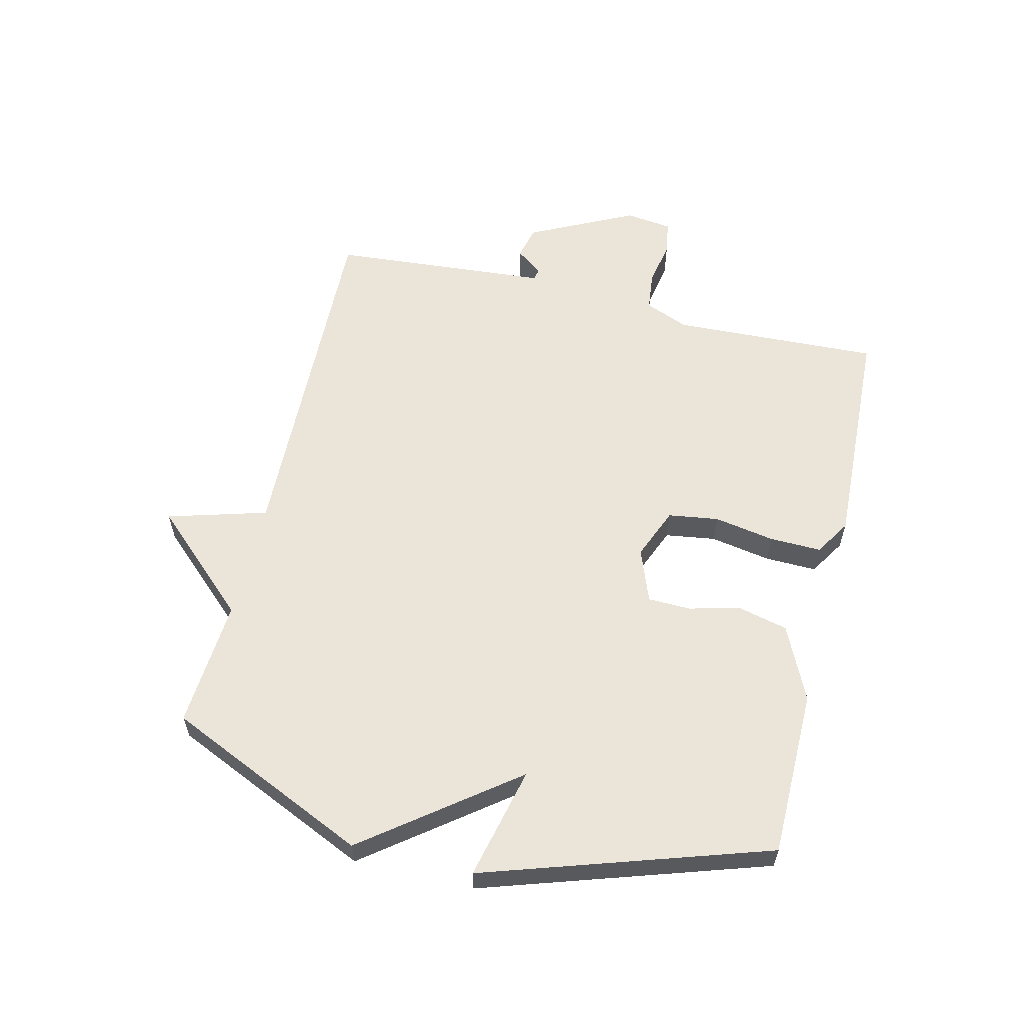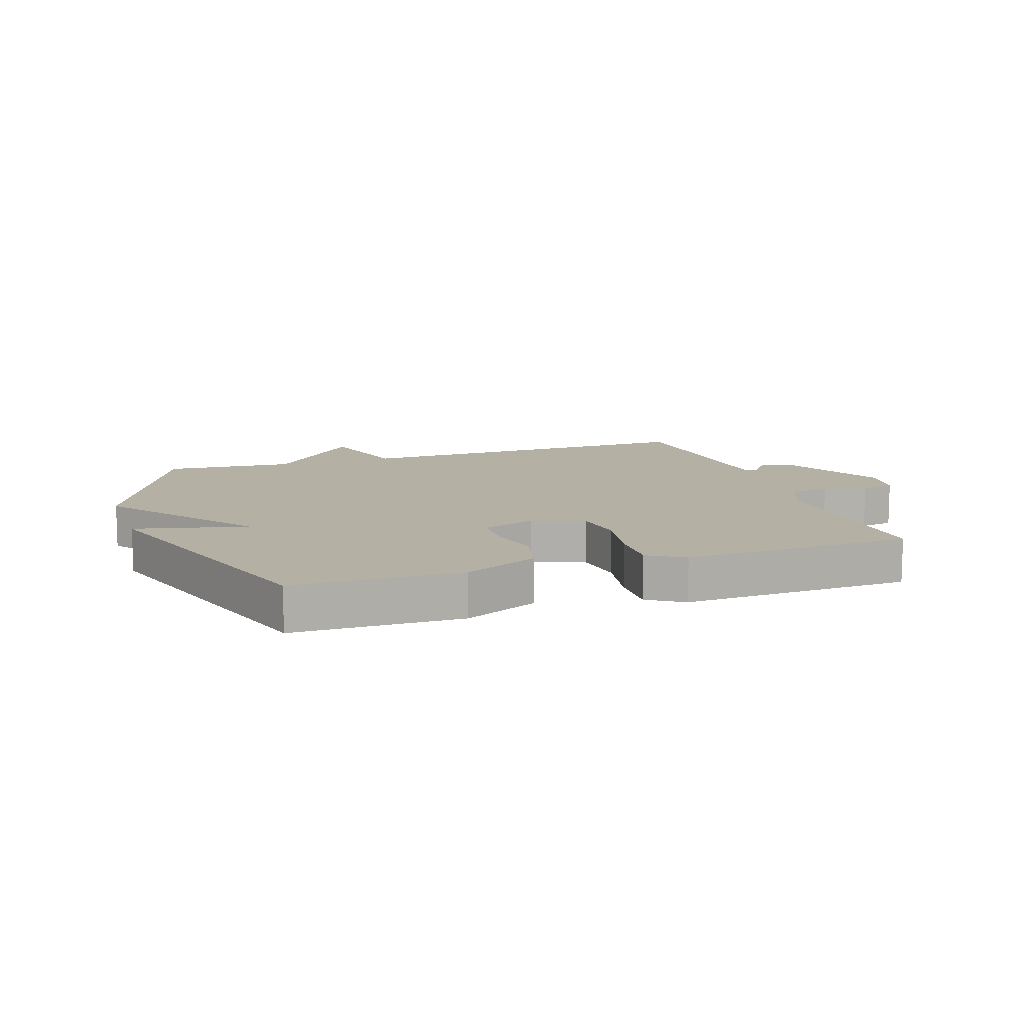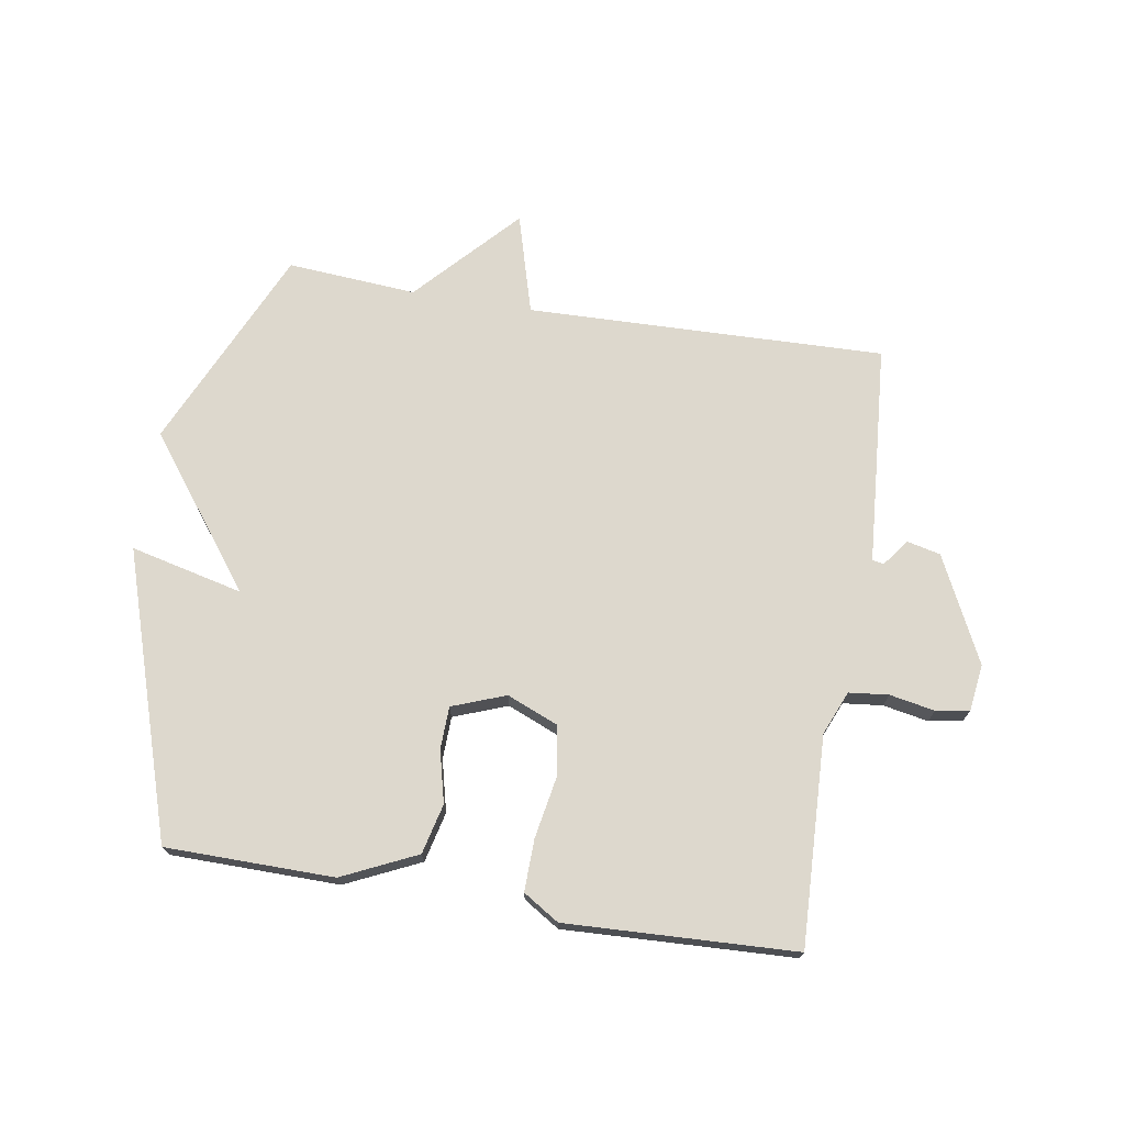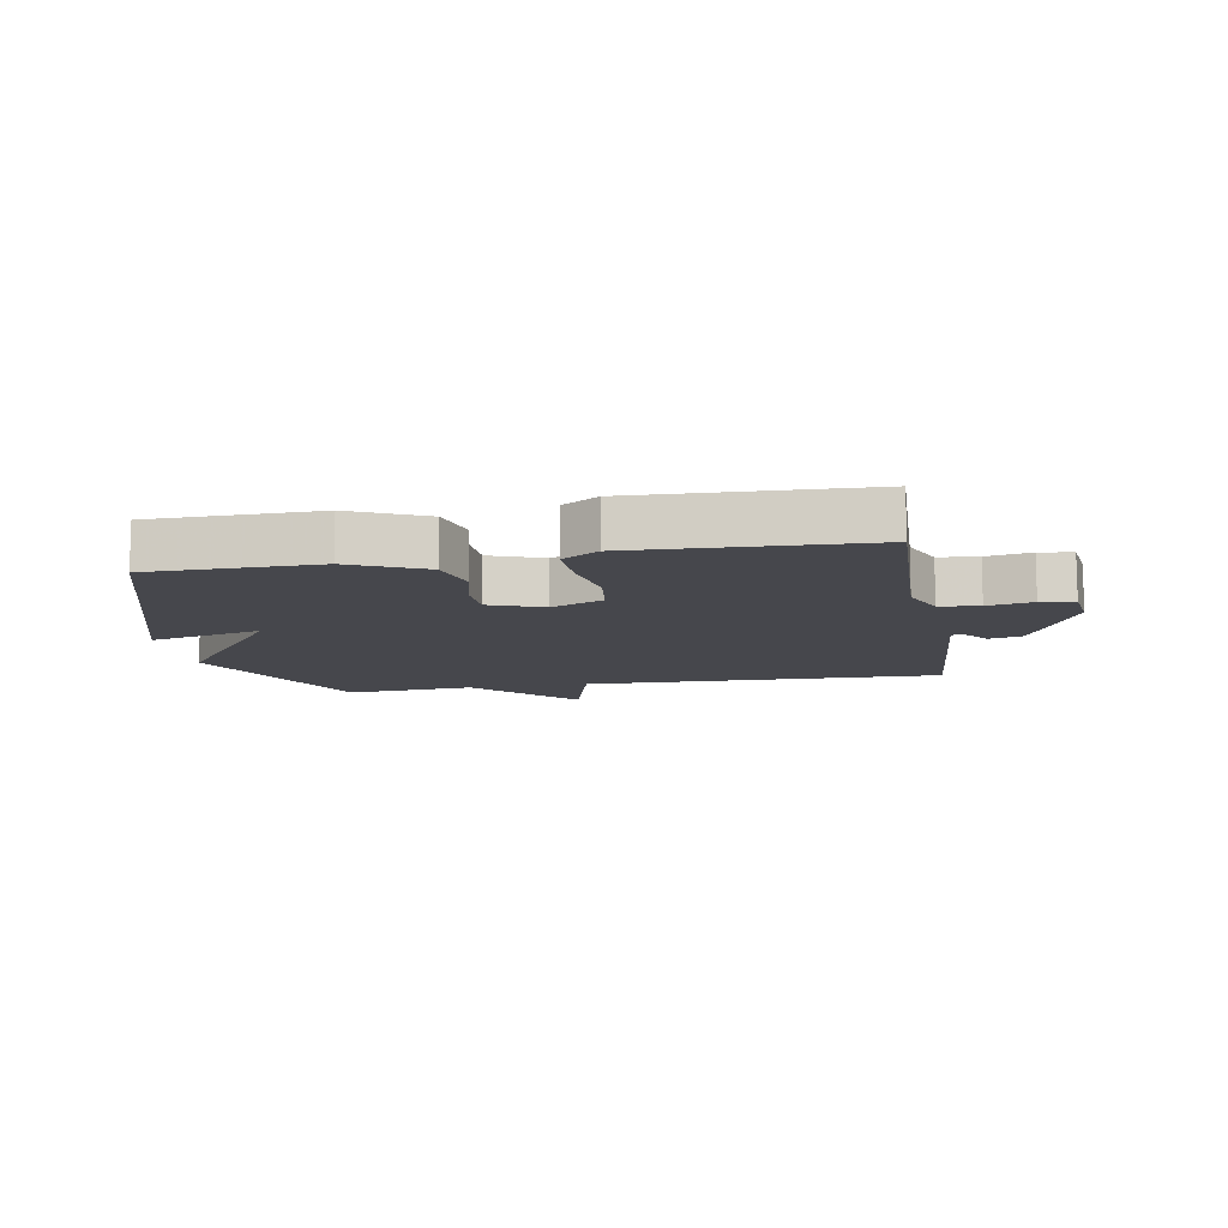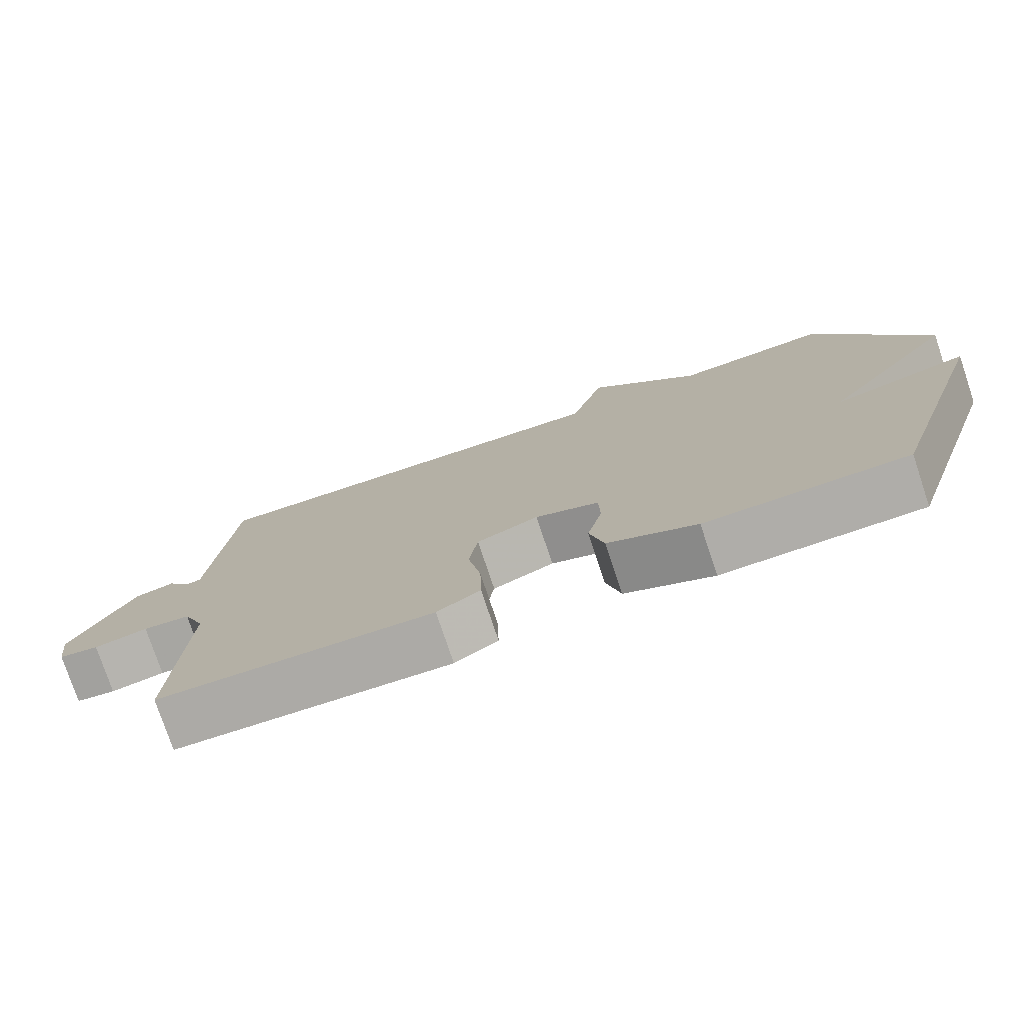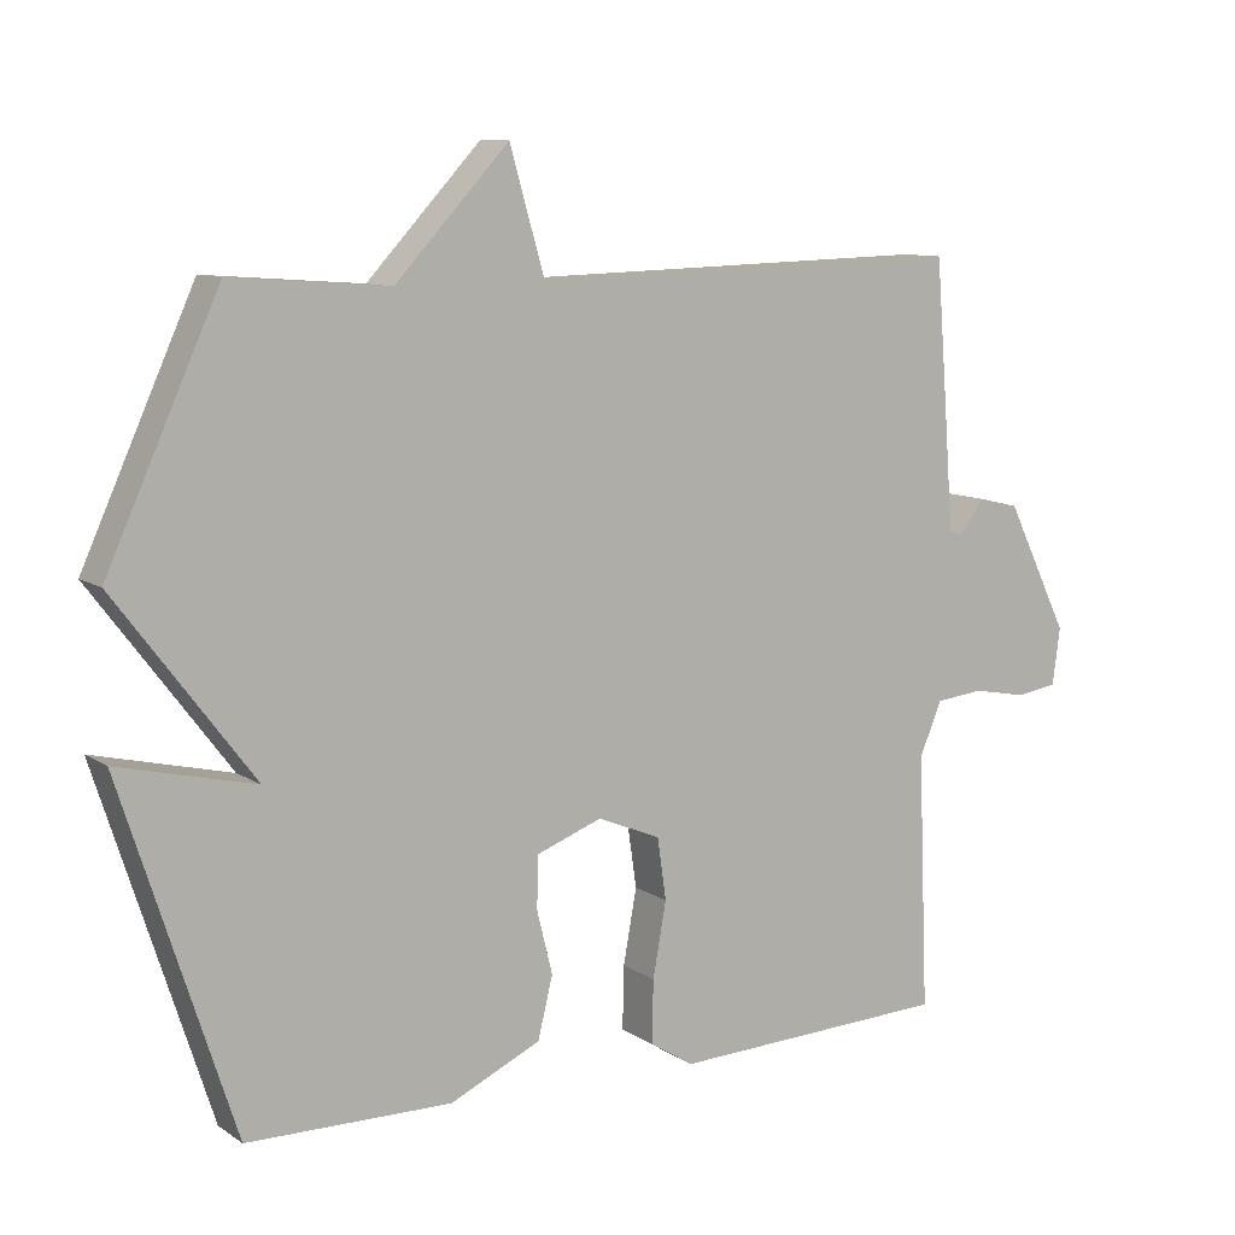
<metadata>
{"format":"obj","ext":"obj","renderer":"f3d","projection":"perspective","resolution":1024,"background":"white","views":[{"elev":59.2,"azim":103.4,"up":"+Y"},{"elev":11.4,"azim":161.5,"up":"+Y"},{"elev":72.3,"azim":-170.7,"up":"+Y"},{"elev":-11.0,"azim":-169.7,"up":"+Y"},{"elev":-77.1,"azim":18.5,"up":"+Z"},{"elev":9.8,"azim":148.1,"up":"+Z"}]}
</metadata>
<code>
v 0.5 0.07 0.5
v 0.651 0.07 0.167
v 0.466 0.07 -0.077
v 0.651 0.07 -0.033
v 0.5 0.07 -0.5
v 0.224 0.07 -0.503
v 0.102 0.07 -0.446
v 0.082 0.07 -0.364
v 0.103 0.07 -0.279
v 0.101 0.07 -0.209
v 0.013 0.07 -0.176
v -0.072 0.07 -0.211
v -0.084 0.07 -0.294
v -0.066 0.07 -0.394
v -0.064 0.07 -0.479
v -0.123 0.07 -0.516
v -0.5 0.07 -0.5
v -0.486 0.07 -0.157
v -0.516 0.07 -0.085
v -0.581 0.07 -0.078
v -0.655 0.07 -0.092
v -0.71 0.07 -0.083
v -0.72 0.07 -0.006
v -0.635 0.07 0.167
v -0.58 0.07 0.18
v -0.547 0.07 0.136
v -0.528 0.07 0.14
v -0.516 0.07 0.298
v -0.5 0.07 0.5
v 0.088 0.07 0.484
v 0.135 0.07 0.648
v 0.288 0.07 0.484
v 0.5 0 0.5
v 0.651 0 0.167
v 0.466 0 -0.077
v 0.651 0 -0.033
v 0.5 0 -0.5
v 0.224 0 -0.503
v 0.102 0 -0.446
v 0.082 0 -0.364
v 0.103 0 -0.279
v 0.101 0 -0.209
v 0.013 0 -0.176
v -0.072 0 -0.211
v -0.084 0 -0.294
v -0.066 0 -0.394
v -0.064 0 -0.479
v -0.123 0 -0.516
v -0.5 0 -0.5
v -0.486 0 -0.157
v -0.516 0 -0.085
v -0.581 0 -0.078
v -0.655 0 -0.092
v -0.71 0 -0.083
v -0.72 0 -0.006
v -0.635 0 0.167
v -0.58 0 0.18
v -0.547 0 0.136
v -0.528 0 0.14
v -0.516 0 0.298
v -0.5 0 0.5
v 0.088 0 0.484
v 0.135 0 0.648
v 0.288 0 0.484
f 30 31 32
f 27 28 29 30
f 27 30 32
f 24 25 26
f 23 24 26
f 22 23 26
f 21 22 26
f 20 21 26
f 19 20 26 27
f 1 2 3
f 32 1 3
f 27 32 3
f 19 27 3
f 18 19 3
f 16 17 18
f 15 16 18
f 14 15 18
f 13 14 18
f 7 8 9
f 6 7 9
f 5 6 9
f 4 5 9
f 3 4 9
f 3 9 10
f 12 13 18
f 11 12 18
f 11 18 3
f 3 10 11
f 64 63 62
f 62 61 60 59
f 64 62 59
f 58 57 56
f 58 56 55
f 58 55 54
f 58 54 53
f 58 53 52
f 59 58 52 51
f 35 34 33
f 35 33 64
f 35 64 59
f 35 59 51
f 35 51 50
f 50 49 48
f 50 48 47
f 50 47 46
f 50 46 45
f 41 40 39
f 41 39 38
f 41 38 37
f 41 37 36
f 41 36 35
f 42 41 35
f 50 45 44
f 50 44 43
f 35 50 43
f 43 42 35
f 1 33 34 2
f 2 34 35 3
f 3 35 36 4
f 4 36 37 5
f 5 37 38 6
f 6 38 39 7
f 7 39 40 8
f 8 40 41 9
f 9 41 42 10
f 10 42 43 11
f 11 43 44 12
f 12 44 45 13
f 13 45 46 14
f 14 46 47 15
f 15 47 48 16
f 16 48 49 17
f 17 49 50 18
f 18 50 51 19
f 19 51 52 20
f 20 52 53 21
f 21 53 54 22
f 22 54 55 23
f 23 55 56 24
f 24 56 57 25
f 25 57 58 26
f 26 58 59 27
f 27 59 60 28
f 28 60 61 29
f 29 61 62 30
f 30 62 63 31
f 31 63 64 32
f 32 64 33 1

</code>
